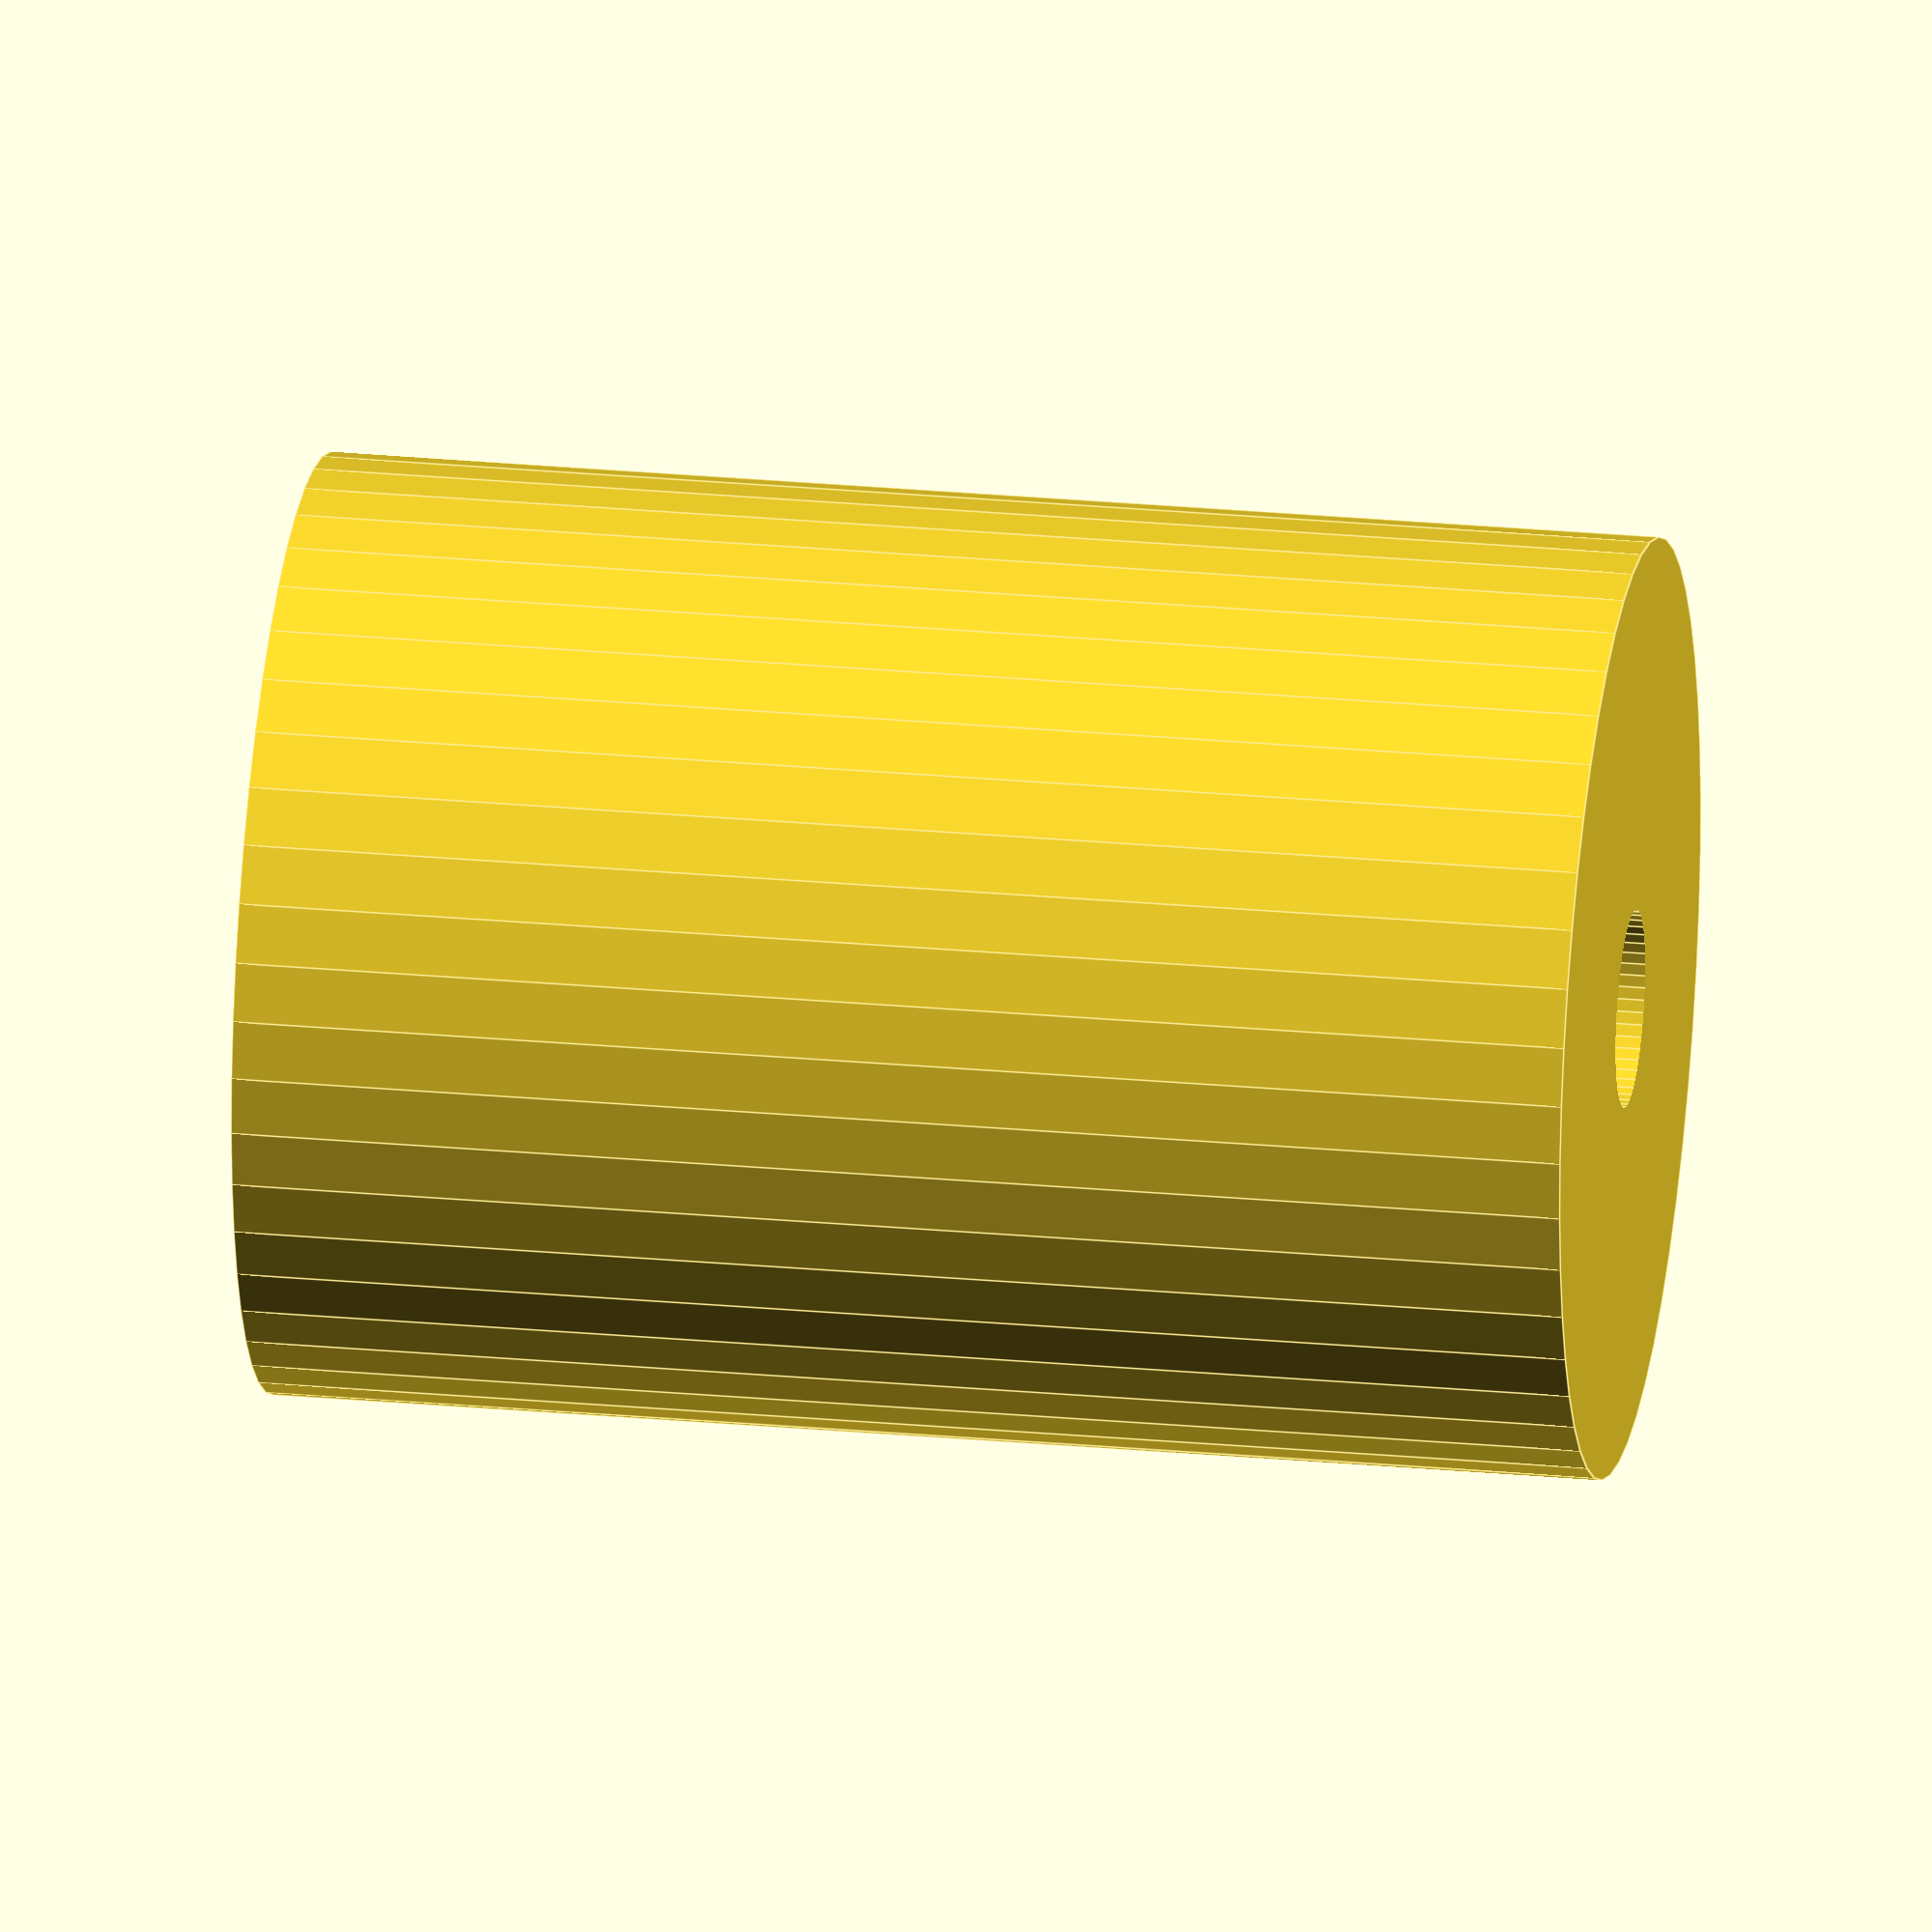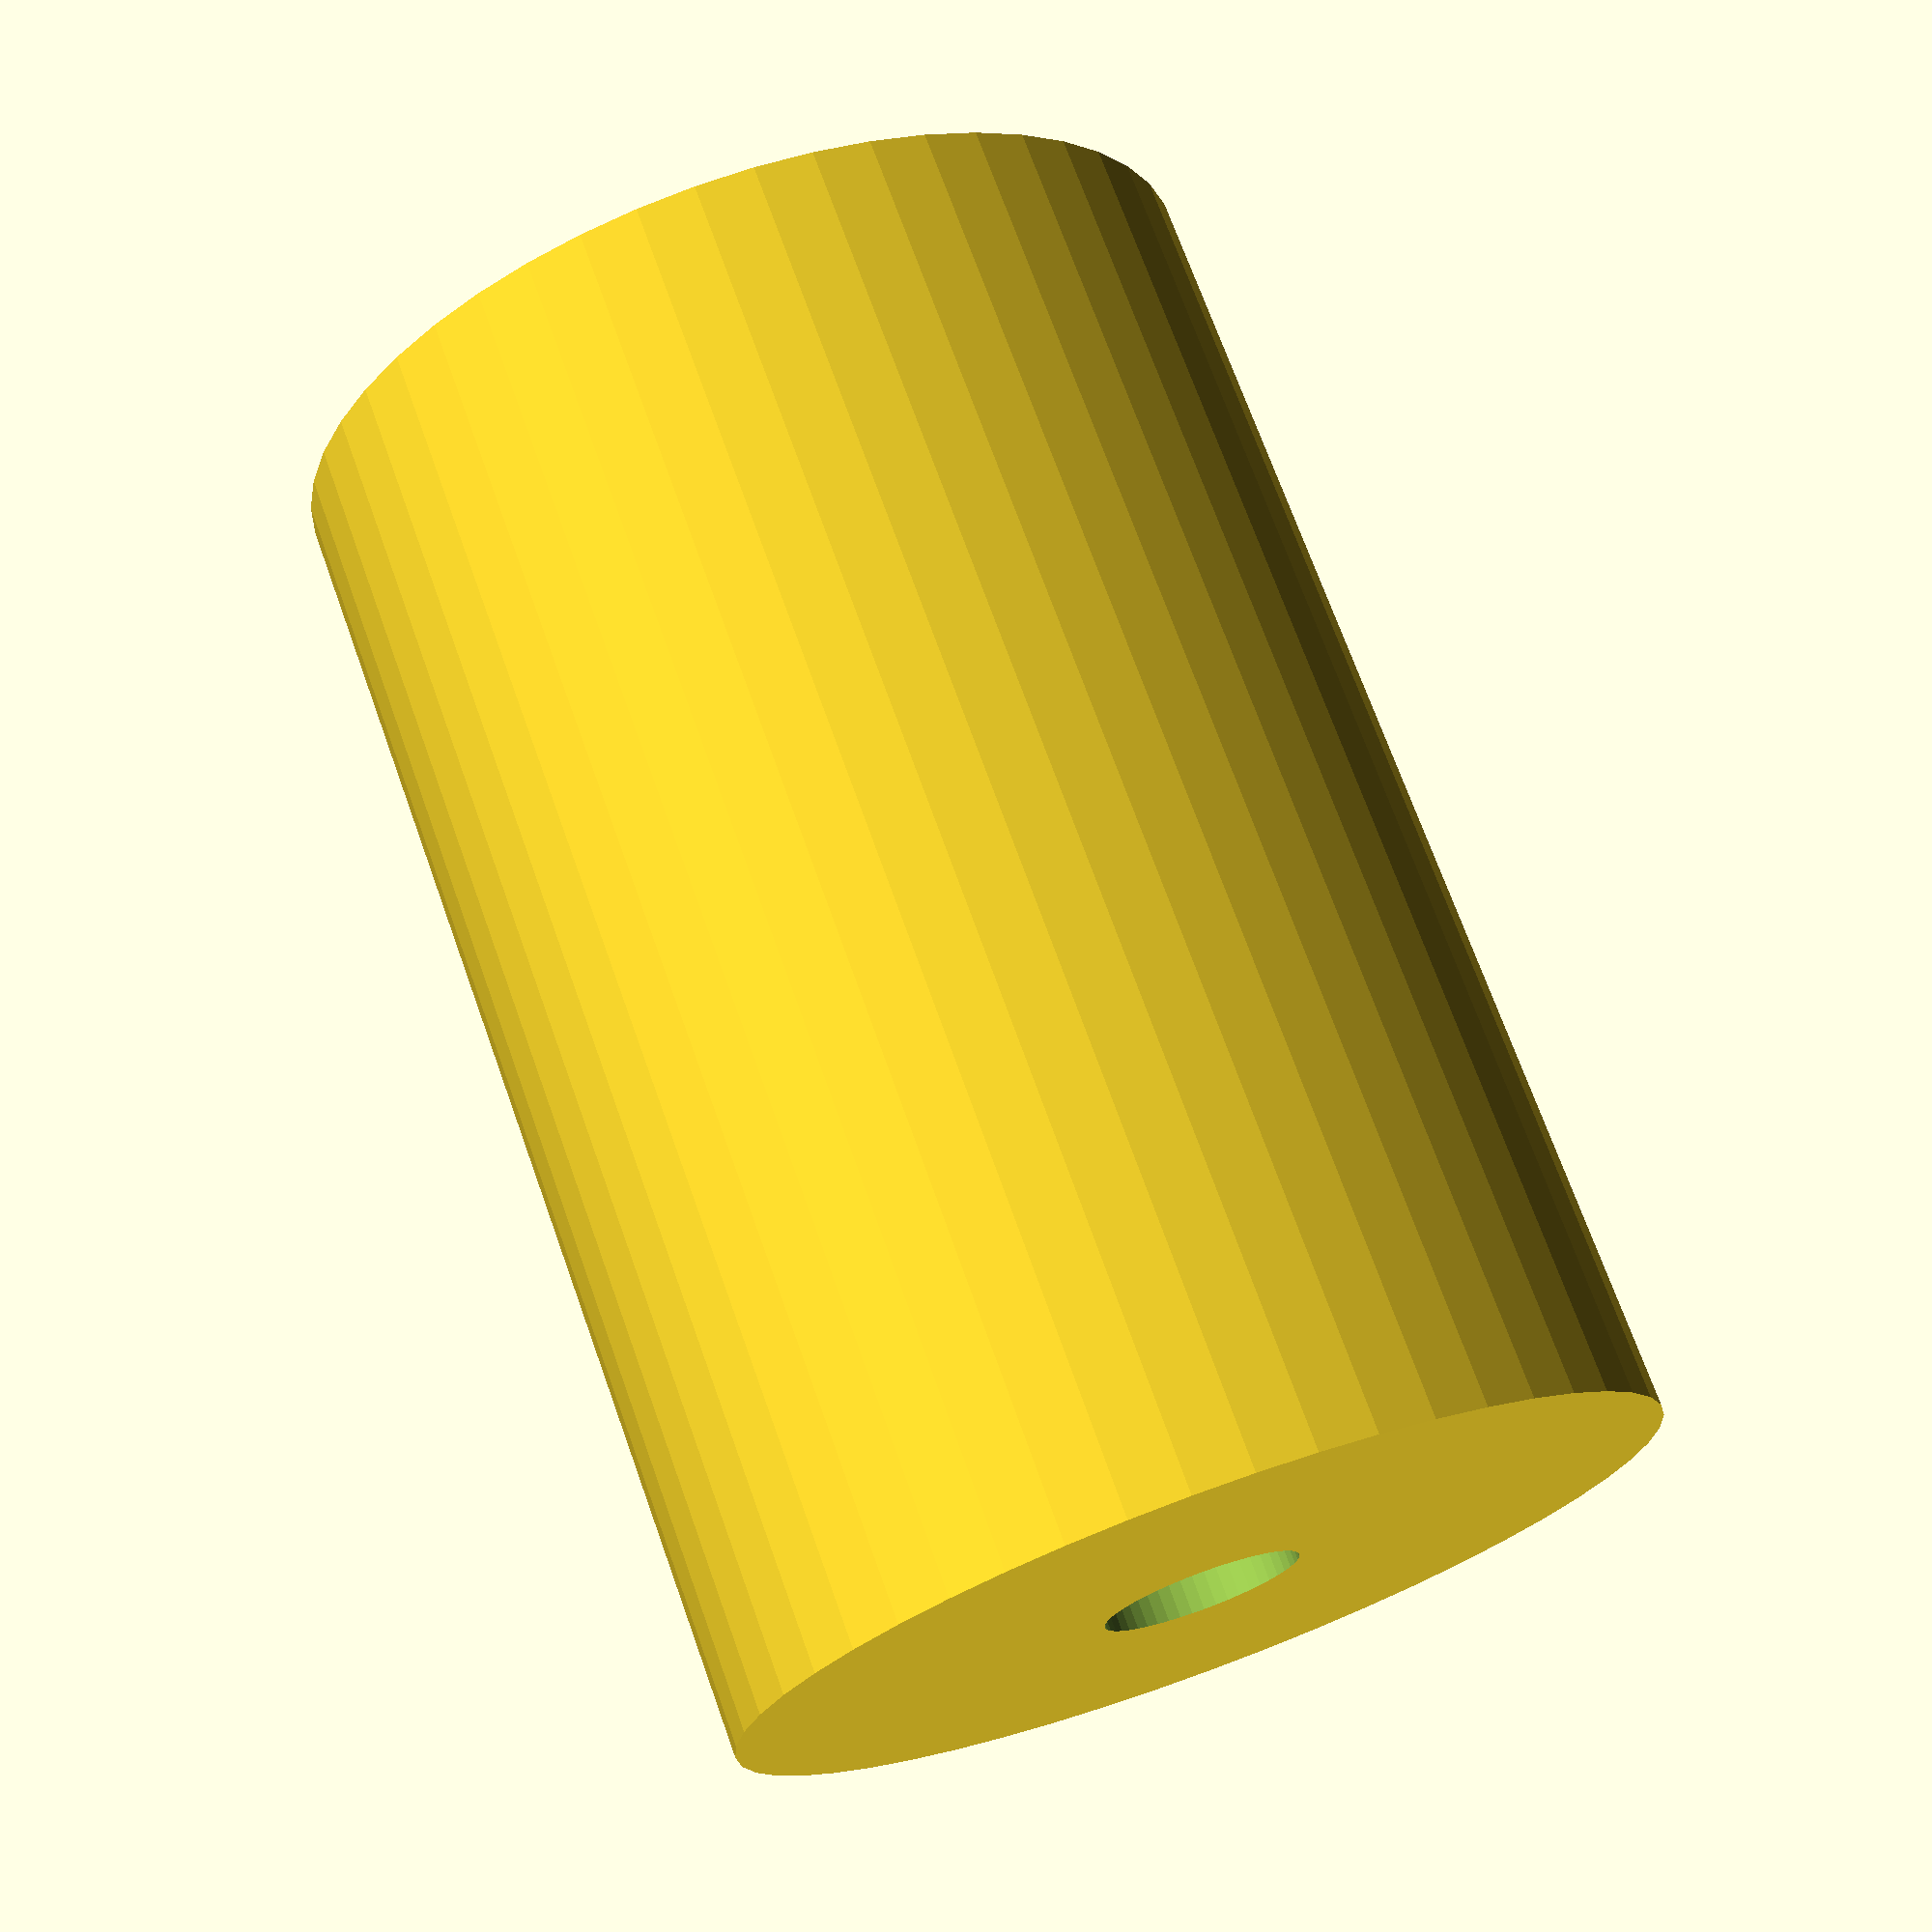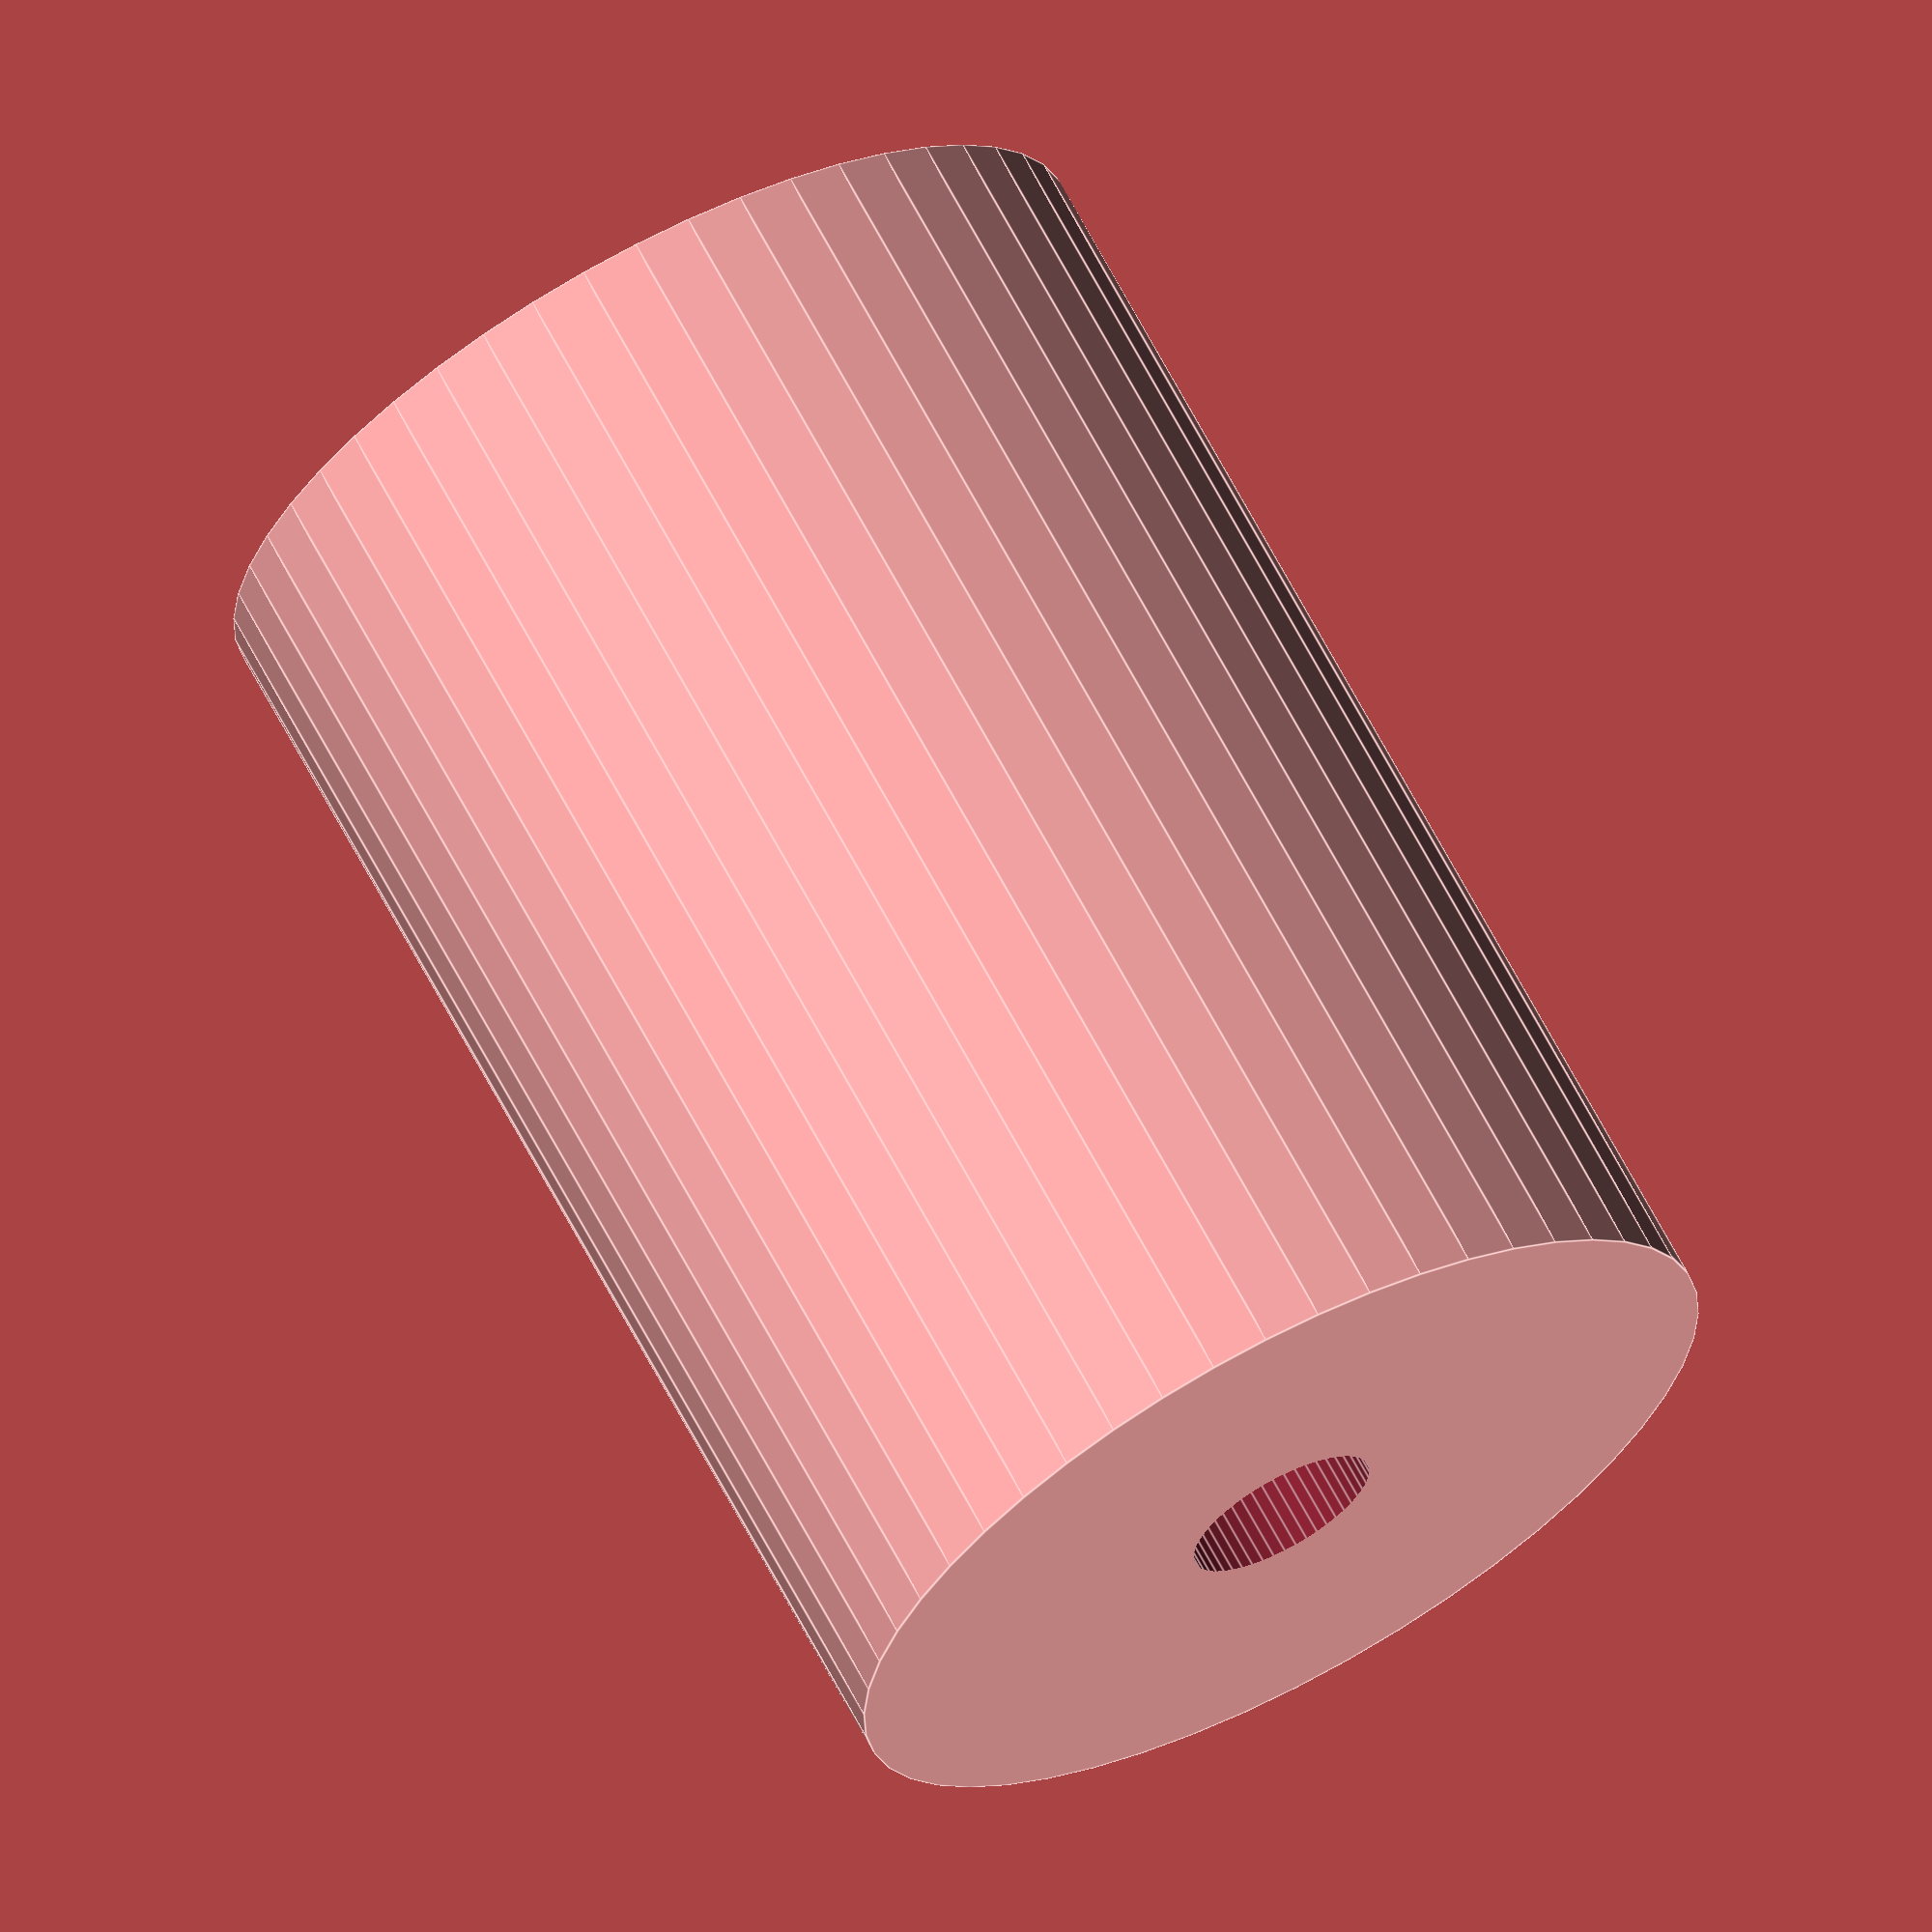
<openscad>
$fn = 50;


difference() {
	union() {
		translate(v = [0, 0, -27.0000000000]) {
			cylinder(h = 54, r = 19.0000000000);
		}
	}
	union() {
		translate(v = [0, 0, -100.0000000000]) {
			cylinder(h = 200, r = 4.0000000000);
		}
	}
}
</openscad>
<views>
elev=154.9 azim=80.8 roll=81.4 proj=o view=edges
elev=108.7 azim=194.8 roll=19.7 proj=p view=wireframe
elev=292.6 azim=275.1 roll=332.0 proj=o view=edges
</views>
